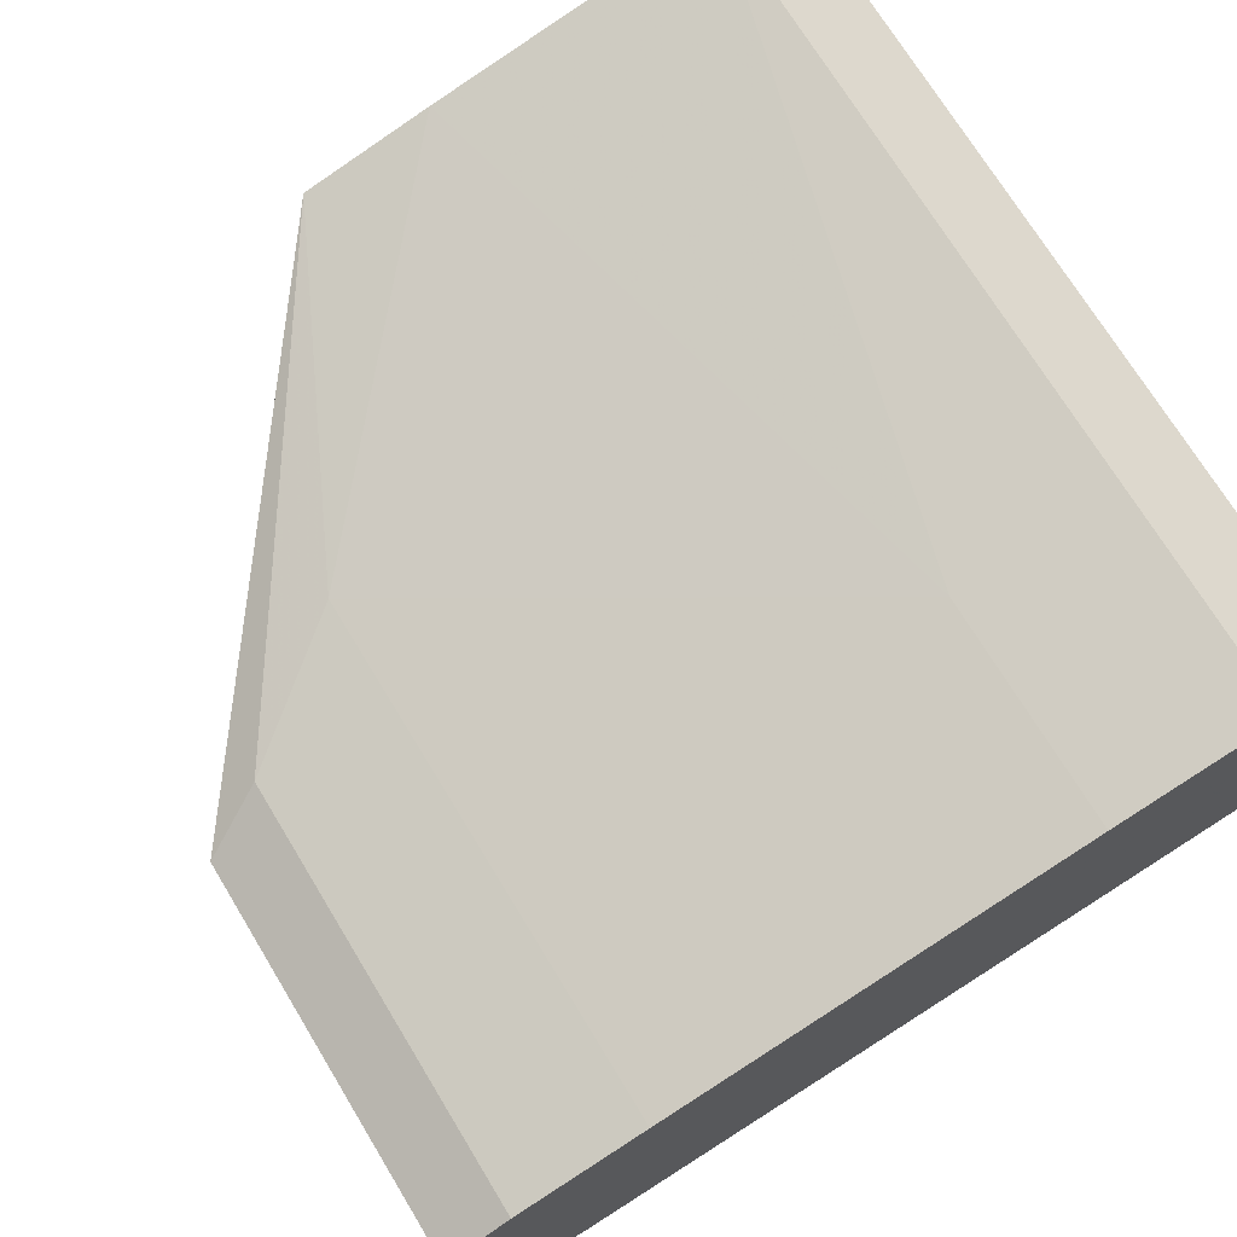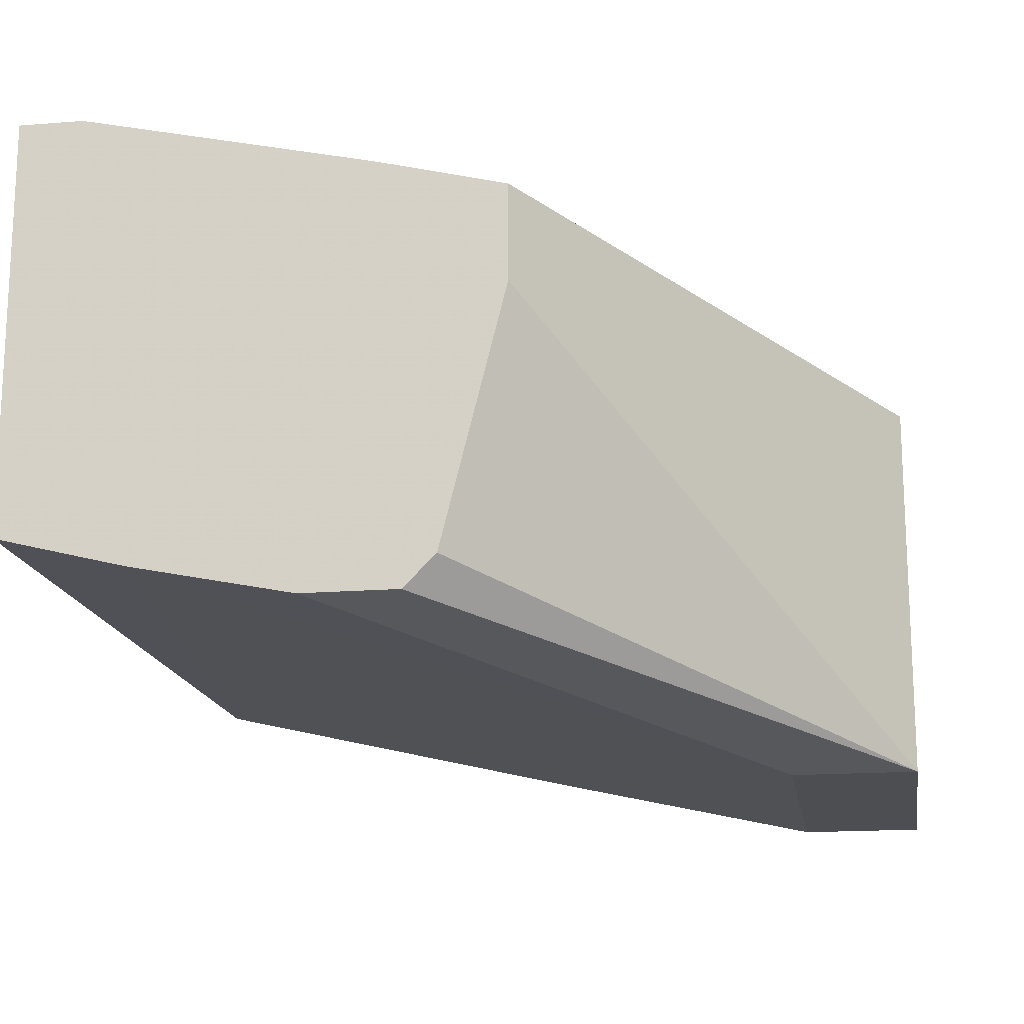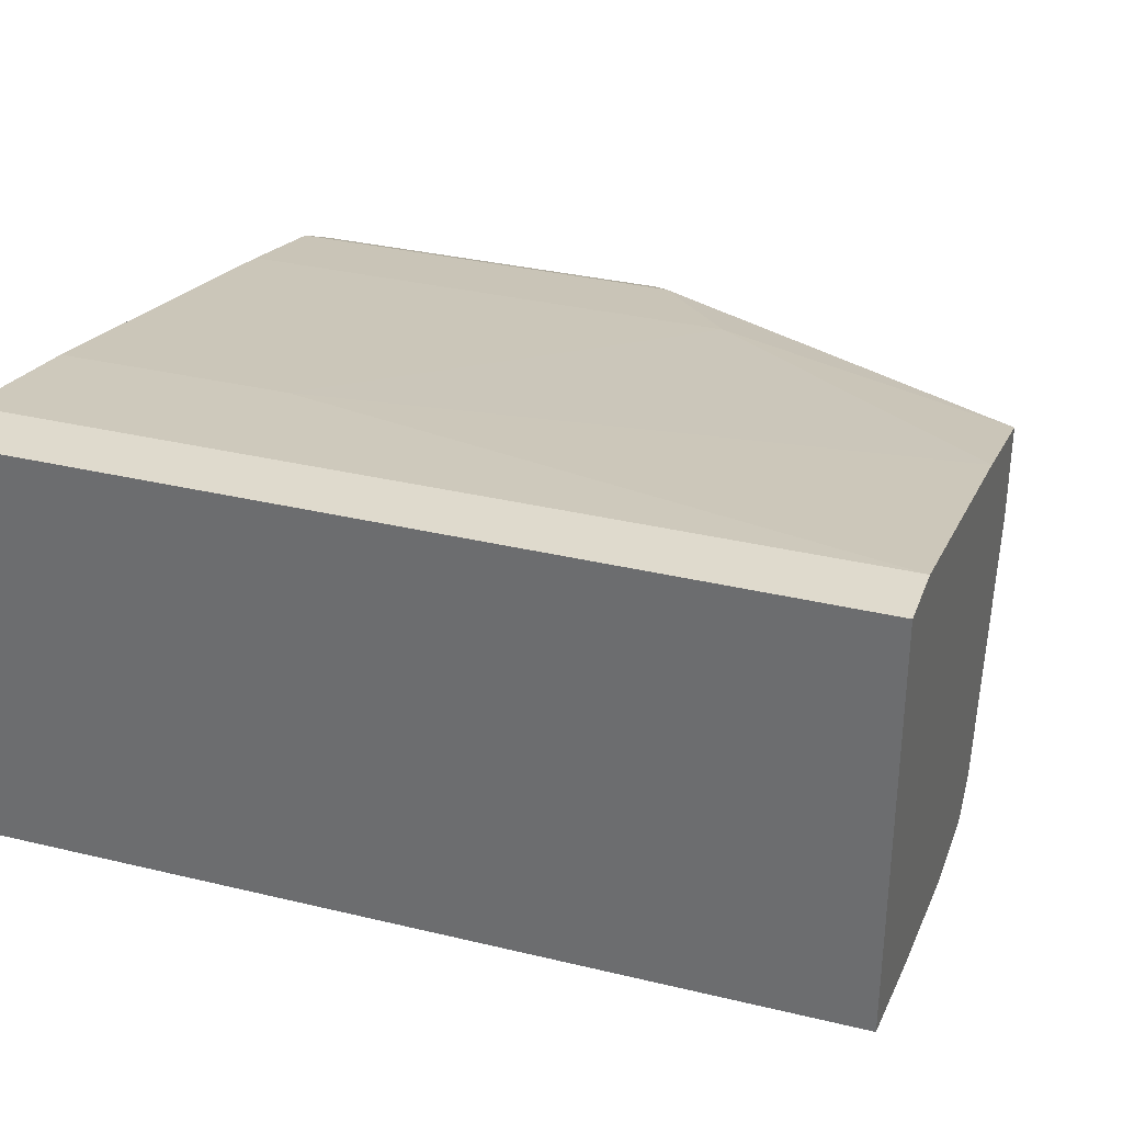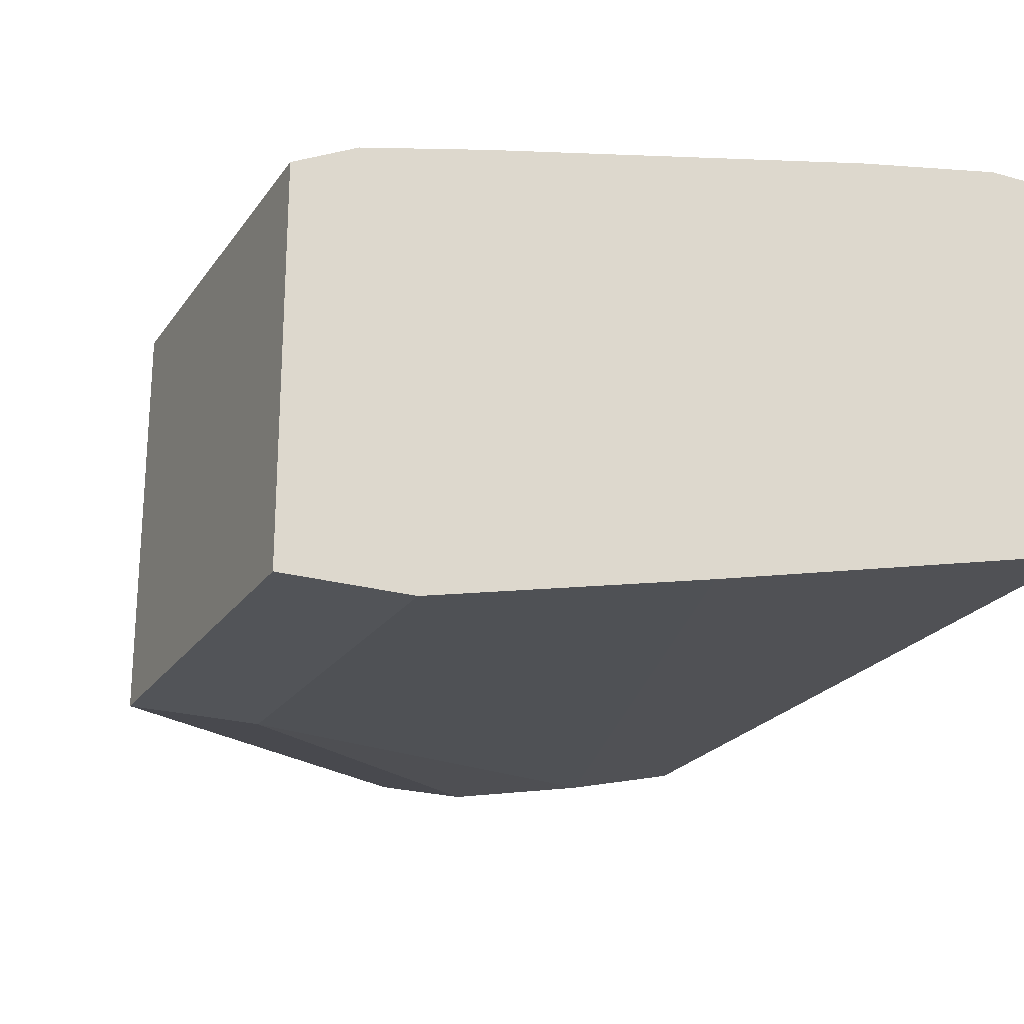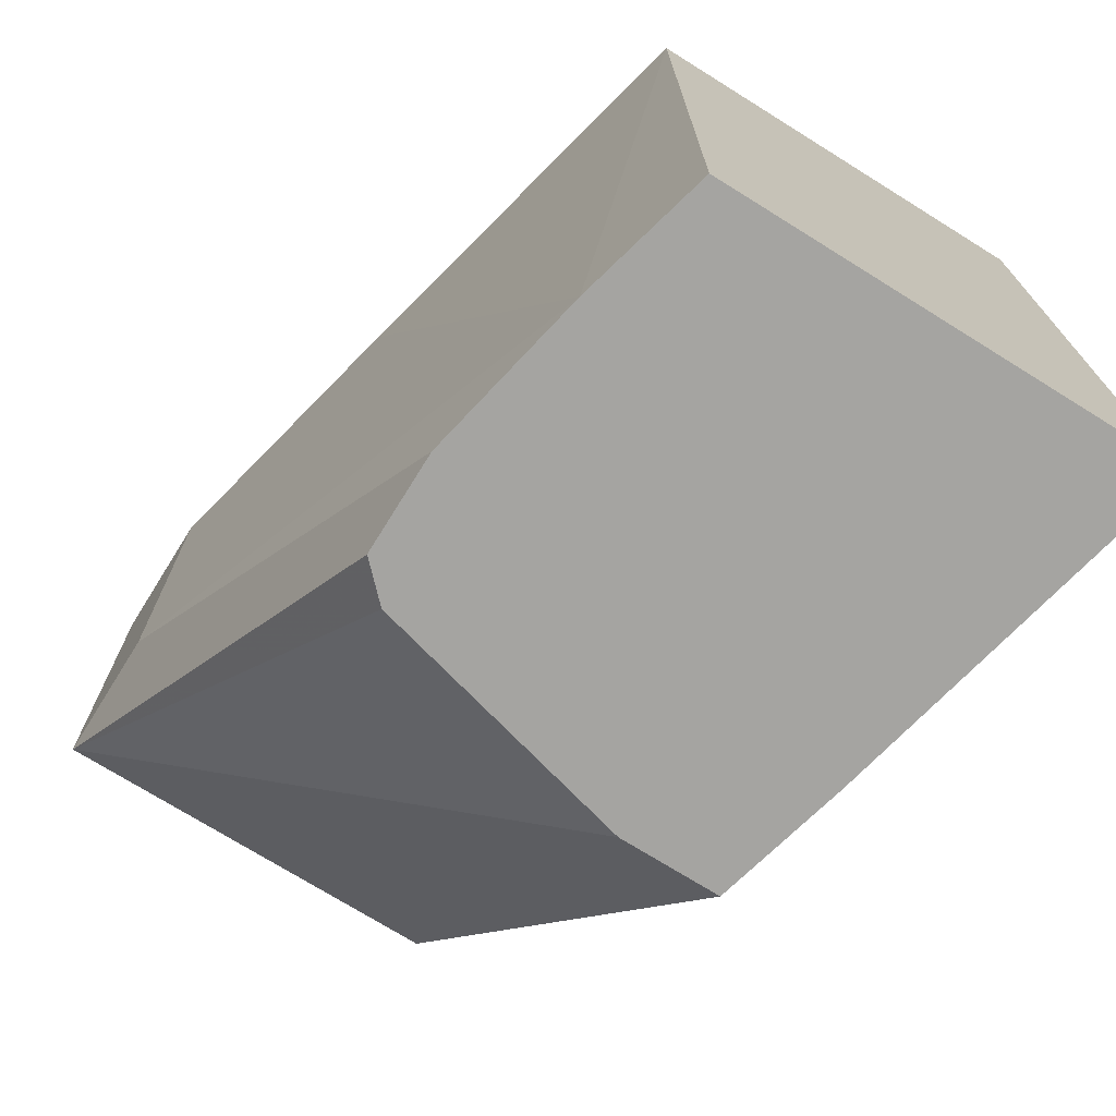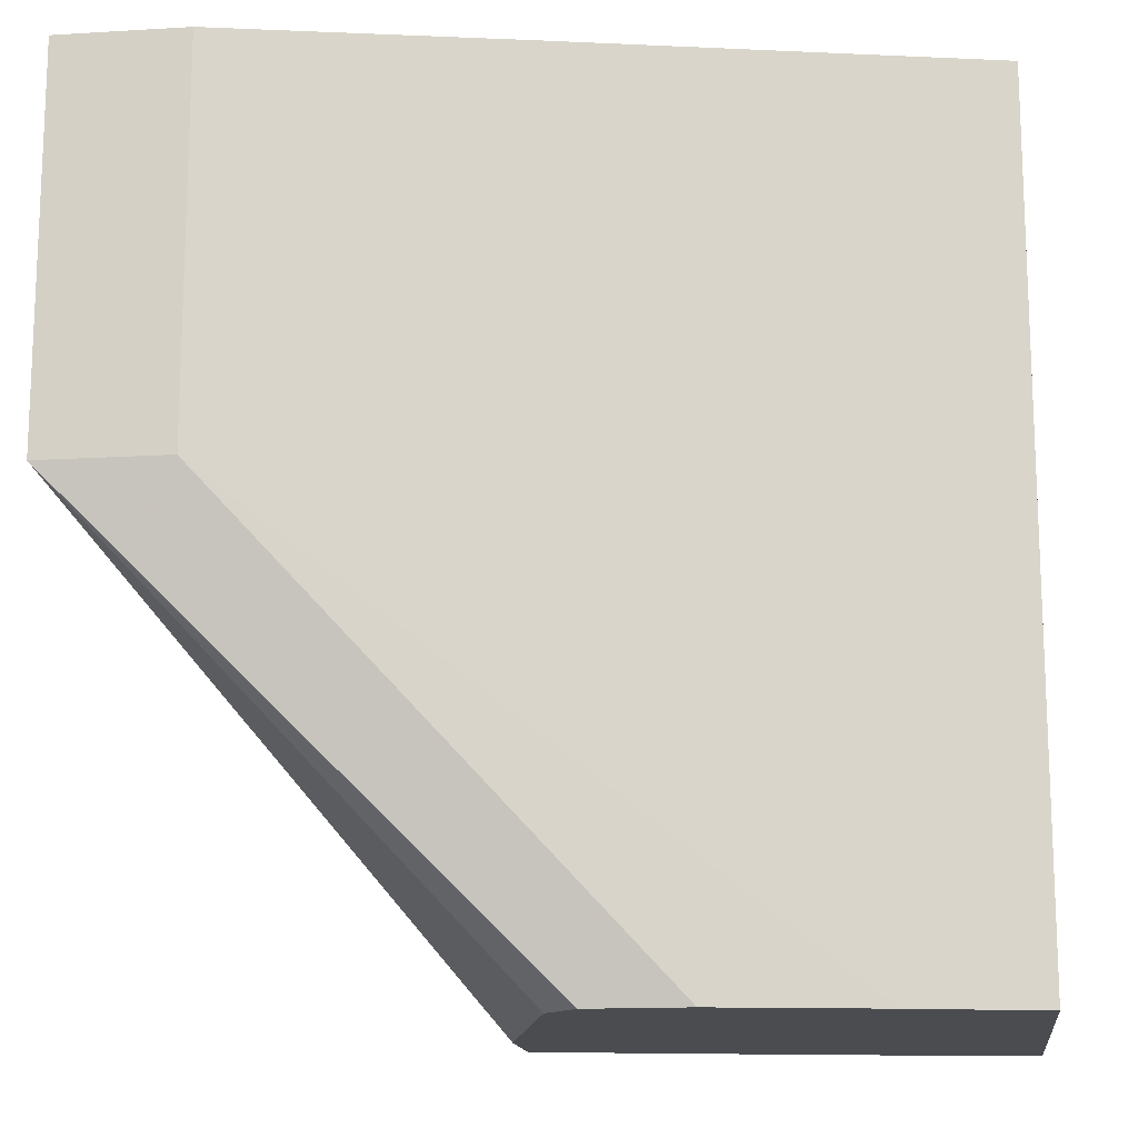
<metadata>
{"format":"obj","ext":"obj","renderer":"f3d","projection":"perspective","resolution":1024,"background":"white","views":[{"elev":72.1,"azim":-31.3,"up":"+Y"},{"elev":-16.6,"azim":-170.8,"up":"+Y"},{"elev":32.8,"azim":108.5,"up":"+Y"},{"elev":-23.0,"azim":-25.8,"up":"+Y"},{"elev":-73.2,"azim":58.1,"up":"+Z"},{"elev":-14.8,"azim":7.4,"up":"+Z"}]}
</metadata>
<code>
v 0.03164 0.01843 0.02961
v 0.03164 0.01843 0.03984
v 0.02289 -0.003457 0.03984
v 0.02289 -0.000538 0.001894
v 0.02434 -0.001999 0.001894
v 0.00976 -0.006378 0.02232
v 0.00976 -0.006378 0.03984
v 0.01998 0.01113 0.001894
v 0.01998 0.01551 0.001894
v 0.003921 0.01113 0.02232
v 0.003921 0.01113 0.03984
v 0.003921 -0.006378 0.02232
v 0.003921 -0.006378 0.03984
v 0.0258 0.01697 0.001894
v 0.03602 -0.000538 0.001894
v 0.01268 0.01405 0.01649
v 0.01268 0.01405 0.03984
v 0.04186 0.01989 0.001894
v 0.04186 0.01989 0.03984
v 0.04186 0.00092 0.001894
v 0.04186 0.00092 0.03984
v 0.00684 0.01259 0.02087
v 0.00684 0.01259 0.03984
v 0.02872 -0.001999 0.001894
v 0.03894 0.01989 0.001894
v 0.03894 0.01989 0.03984
f 14 16 1
f 19 26 7
f 26 19 18
f 19 7 21
f 18 19 21
f 4 18 20
f 18 21 20
f 7 26 23
f 18 4 9
f 12 10 9
f 7 23 13
f 10 12 13
f 12 7 13
f 4 20 24
f 23 10 11
f 13 23 11
f 10 13 11
f 26 18 25
f 18 9 25
f 7 12 6
f 12 24 6
f 23 26 2
f 26 25 2
f 20 21 15
f 24 20 15
f 7 6 15
f 6 24 15
f 4 12 8
f 9 4 8
f 12 9 8
f 12 4 5
f 4 24 5
f 24 12 5
f 10 23 22
f 9 10 22
f 23 16 22
f 16 9 22
f 21 7 3
f 7 15 3
f 15 21 3
f 25 9 14
f 9 16 14
f 16 23 17
f 2 16 17
f 23 2 17
f 2 25 1
f 16 2 1
f 25 14 1

</code>
